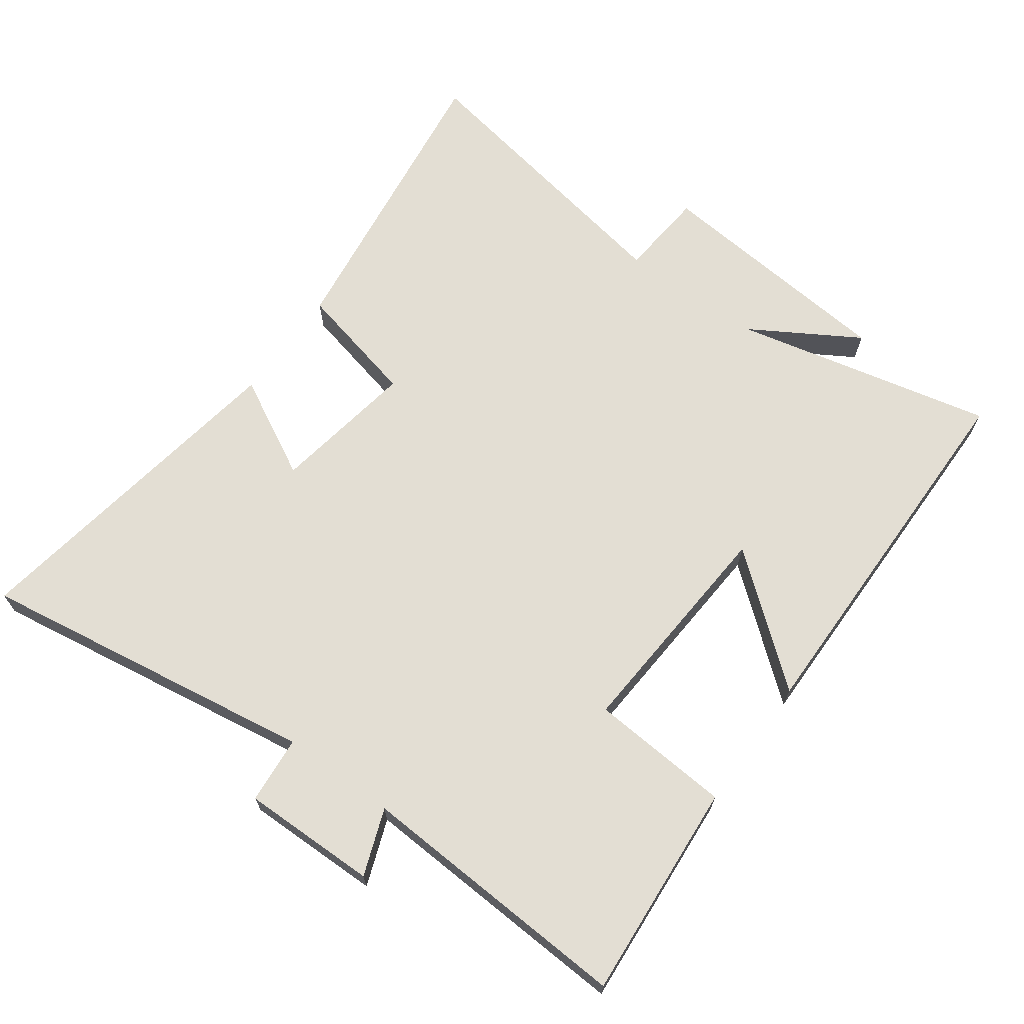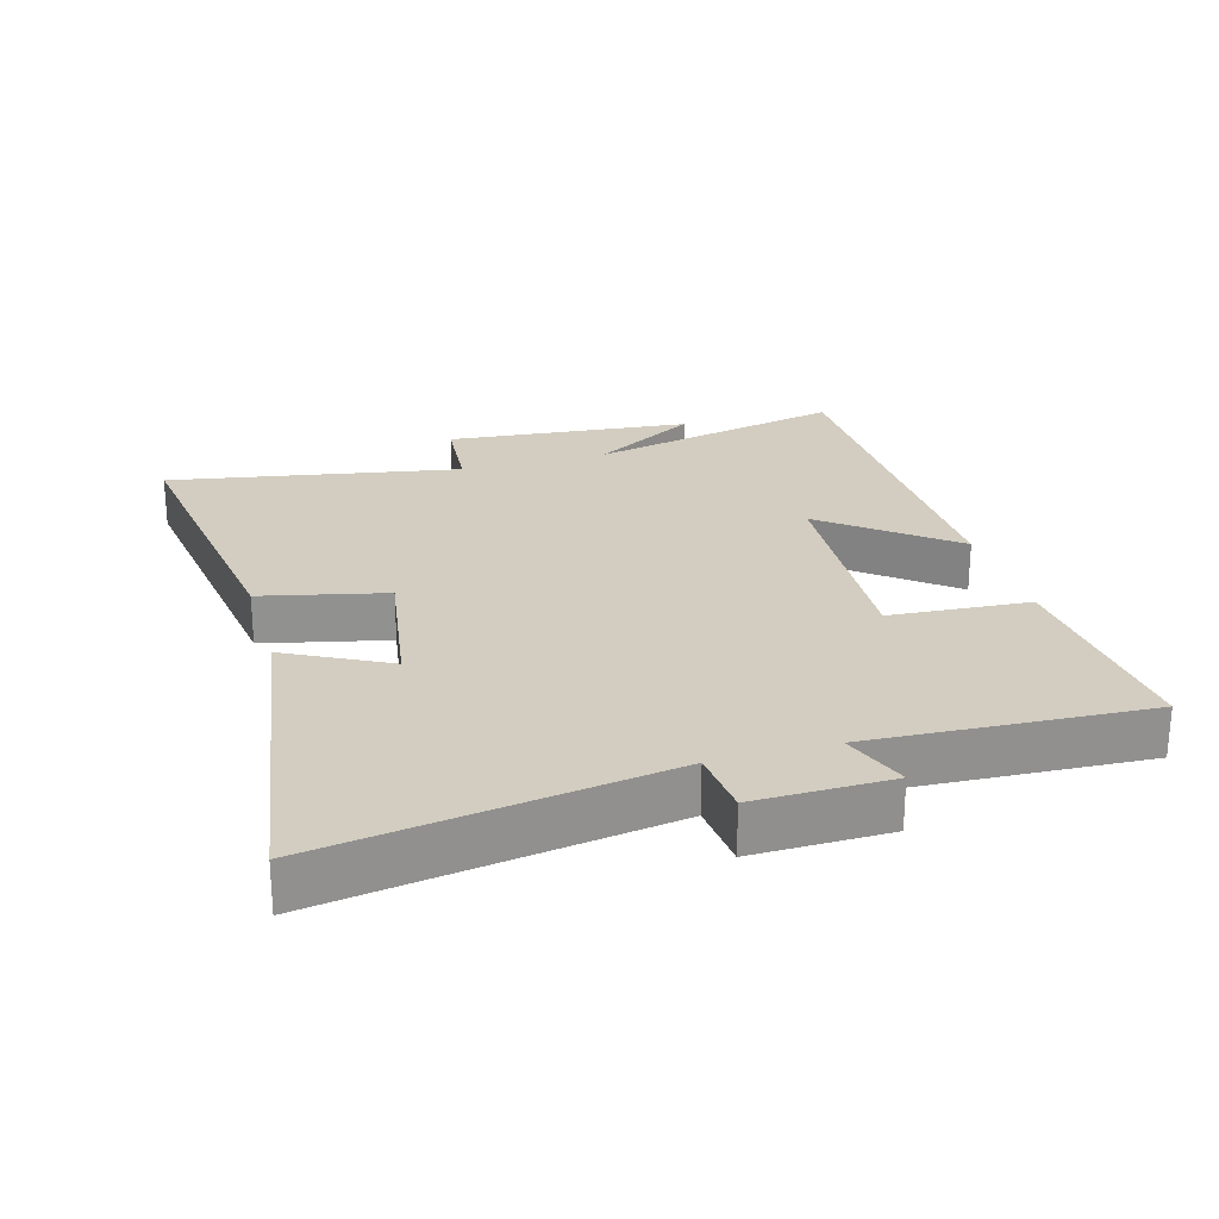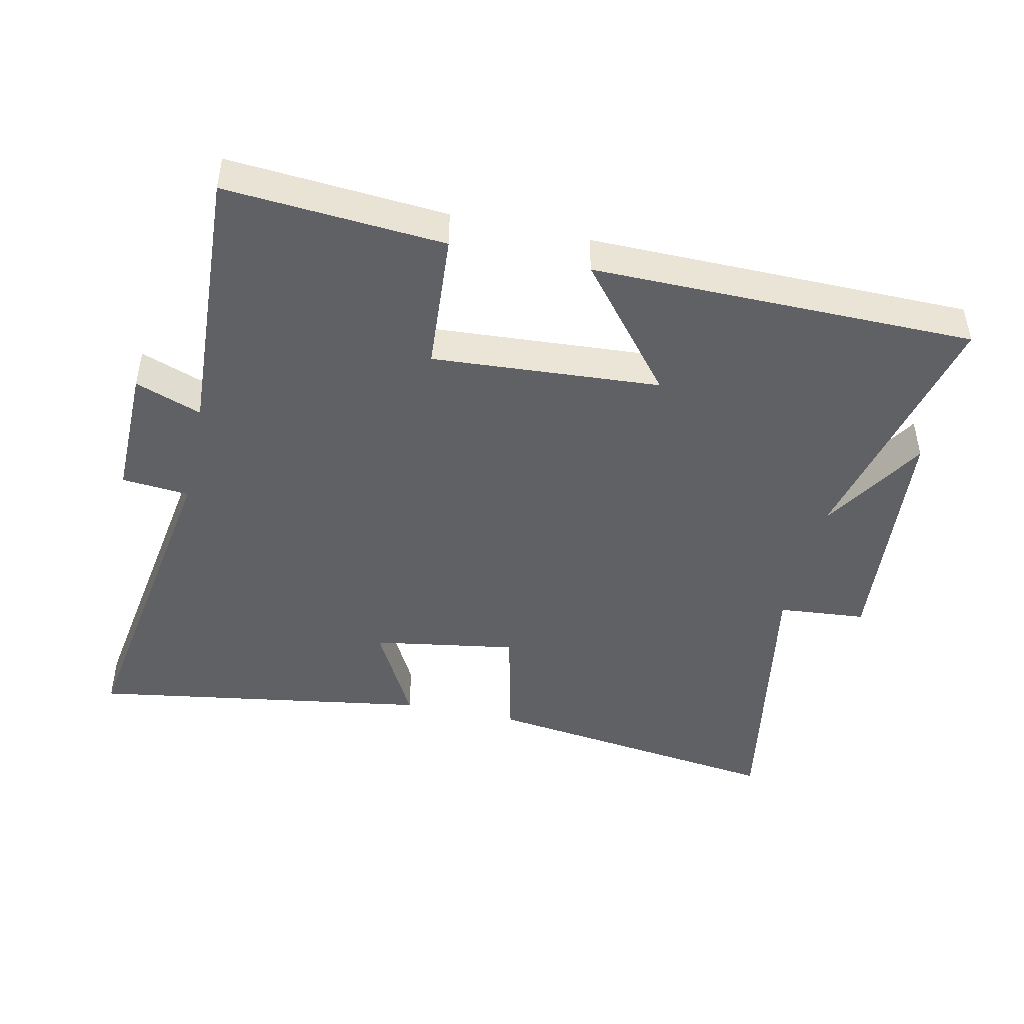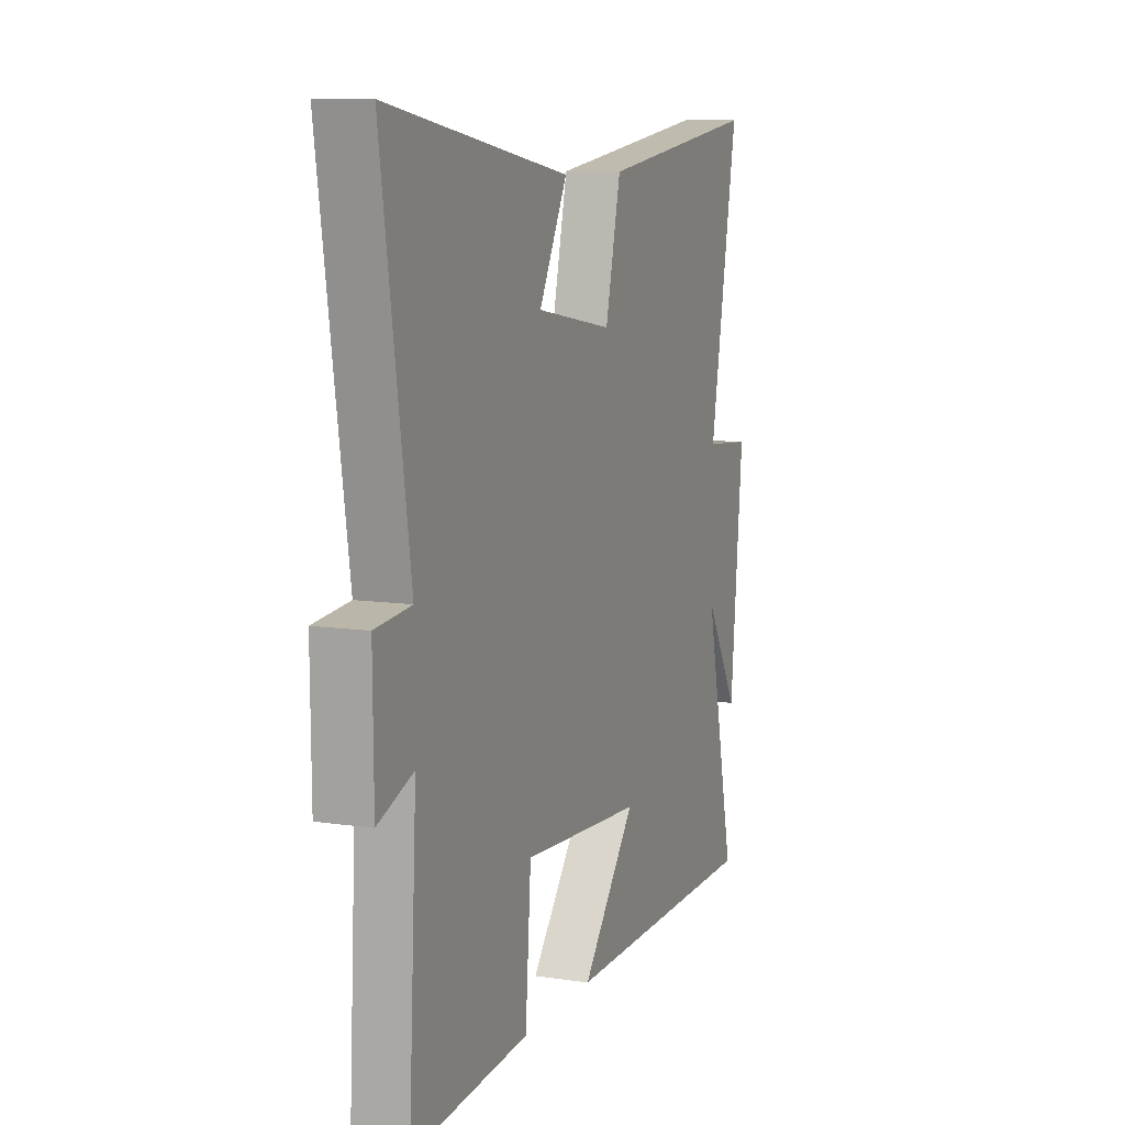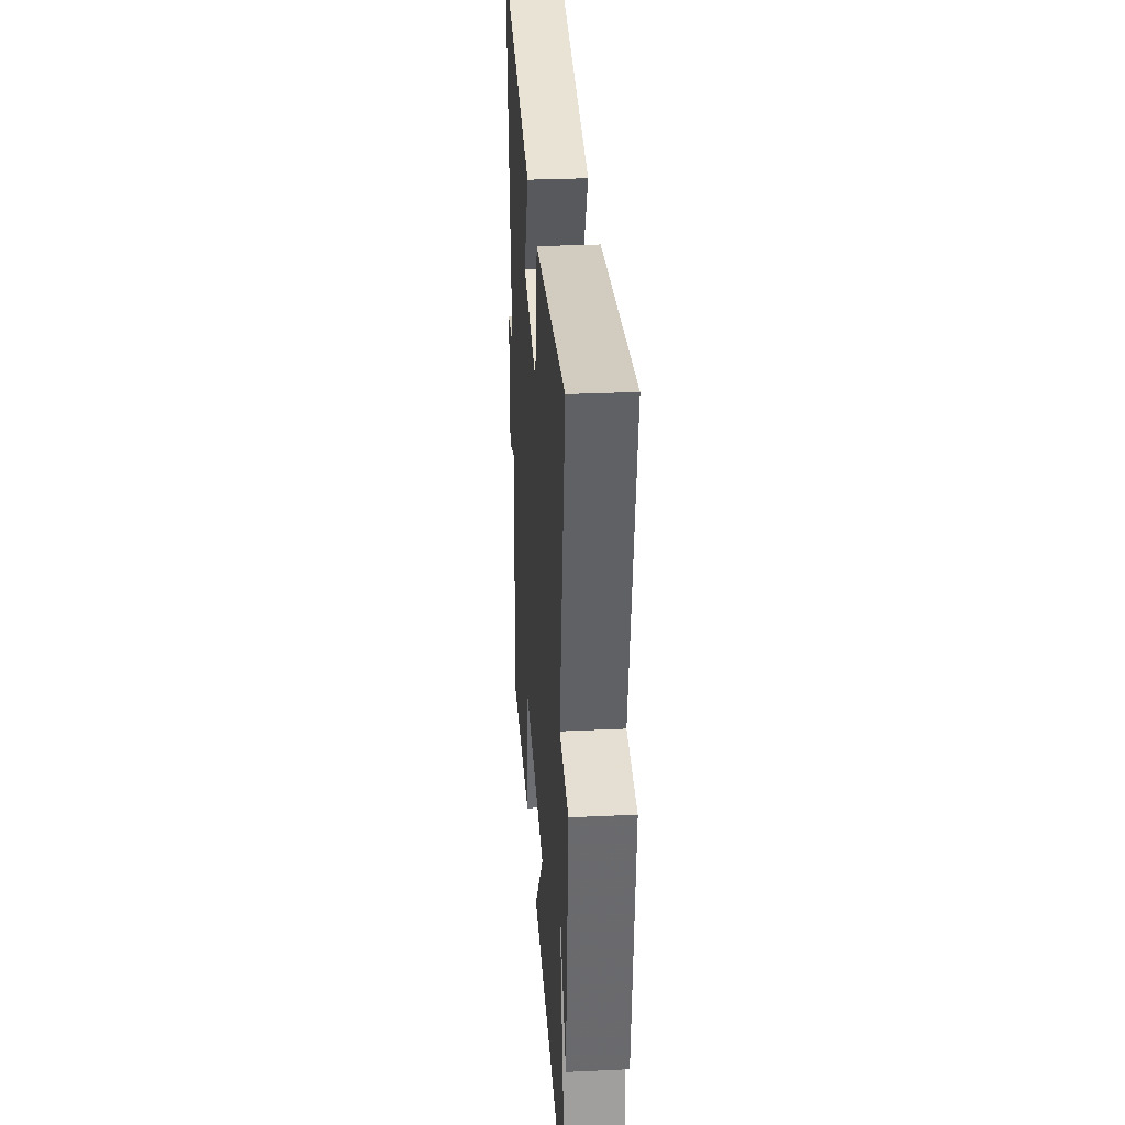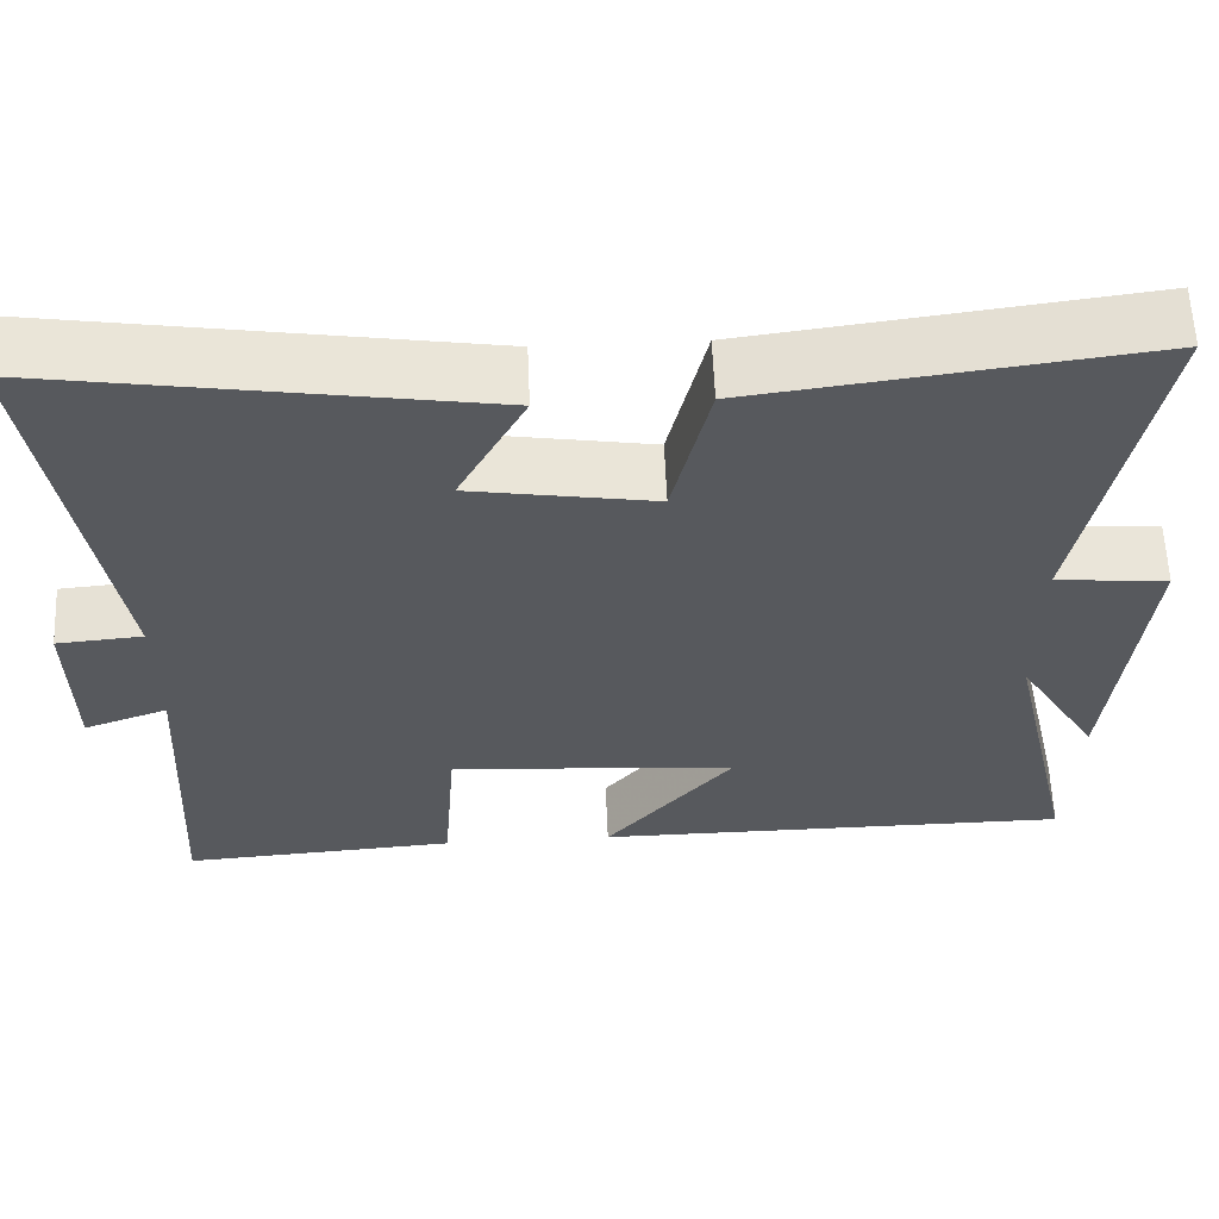
<metadata>
{"format":"obj","ext":"obj","renderer":"f3d","projection":"perspective","resolution":1024,"background":"white","views":[{"elev":67.3,"azim":125.9,"up":"+Y"},{"elev":24.4,"azim":73.7,"up":"+Y"},{"elev":-45.5,"azim":167.4,"up":"+Y"},{"elev":9.6,"azim":111.2,"up":"+Z"},{"elev":31.6,"azim":-93.8,"up":"+Z"},{"elev":60.4,"azim":177.6,"up":"+Z"}]}
</metadata>
<code>
v -0.581 0.07 0.562
v -0.118 0.07 0.5
v -0.074 0.07 0.313
v 0.144 0.07 0.349
v 0.064 0.07 0.5
v 0.579 0.07 0.583
v 0.5 0.07 0.069
v 0.602 0.07 0.06
v 0.6 0.07 -0.144
v 0.5 0.07 -0.107
v 0.523 0.07 -0.524
v 0.194 0.07 -0.5
v 0.178 0.07 -0.288
v -0.166 0.07 -0.312
v -0.012 0.07 -0.5
v -0.588 0.07 -0.497
v -0.5 0.07 -0.103
v -0.597 0.07 -0.265
v -0.633 0.07 0.109
v -0.5 0.07 0.121
v -0.581 0 0.562
v -0.118 0 0.5
v -0.074 0 0.313
v 0.144 0 0.349
v 0.064 0 0.5
v 0.579 0 0.583
v 0.5 0 0.069
v 0.602 0 0.06
v 0.6 0 -0.144
v 0.5 0 -0.107
v 0.523 0 -0.524
v 0.194 0 -0.5
v 0.178 0 -0.288
v -0.166 0 -0.312
v -0.012 0 -0.5
v -0.588 0 -0.497
v -0.5 0 -0.103
v -0.597 0 -0.265
v -0.633 0 0.109
v -0.5 0 0.121
f 17 18 19 20
f 14 15 16 17
f 13 14 17 20
f 10 11 12 13
f 10 13 20 1
f 7 8 9 10
f 4 5 6 7
f 3 4 7 10
f 1 2 3
f 1 3 10
f 40 39 38 37
f 37 36 35 34
f 40 37 34 33
f 33 32 31 30
f 21 40 33 30
f 30 29 28 27
f 27 26 25 24
f 30 27 24 23
f 23 22 21
f 30 23 21
f 1 21 22 2
f 2 22 23 3
f 3 23 24 4
f 4 24 25 5
f 5 25 26 6
f 6 26 27 7
f 7 27 28 8
f 8 28 29 9
f 9 29 30 10
f 10 30 31 11
f 11 31 32 12
f 12 32 33 13
f 13 33 34 14
f 14 34 35 15
f 15 35 36 16
f 16 36 37 17
f 17 37 38 18
f 18 38 39 19
f 19 39 40 20
f 20 40 21 1

</code>
